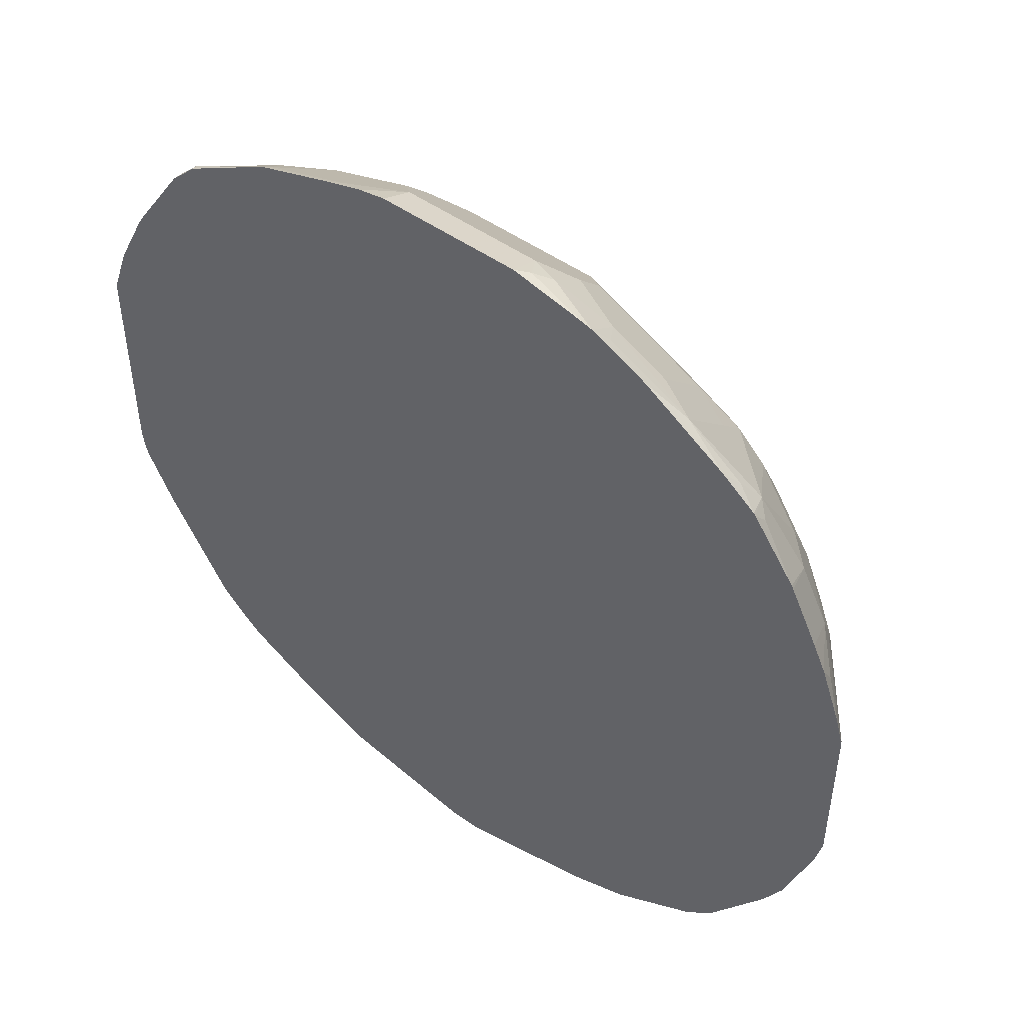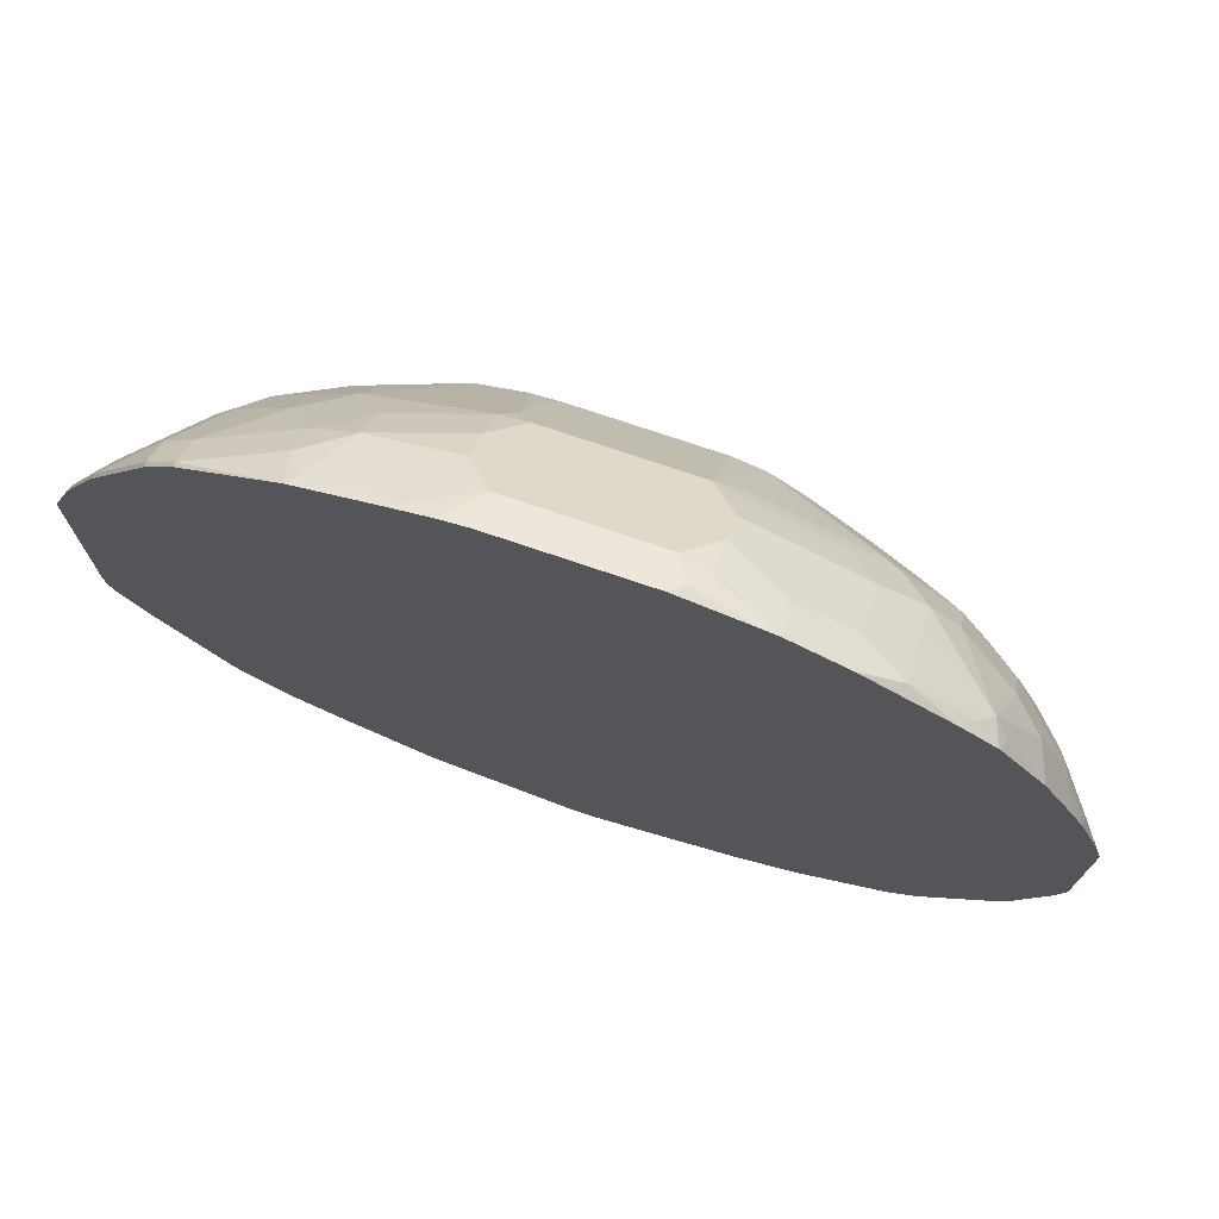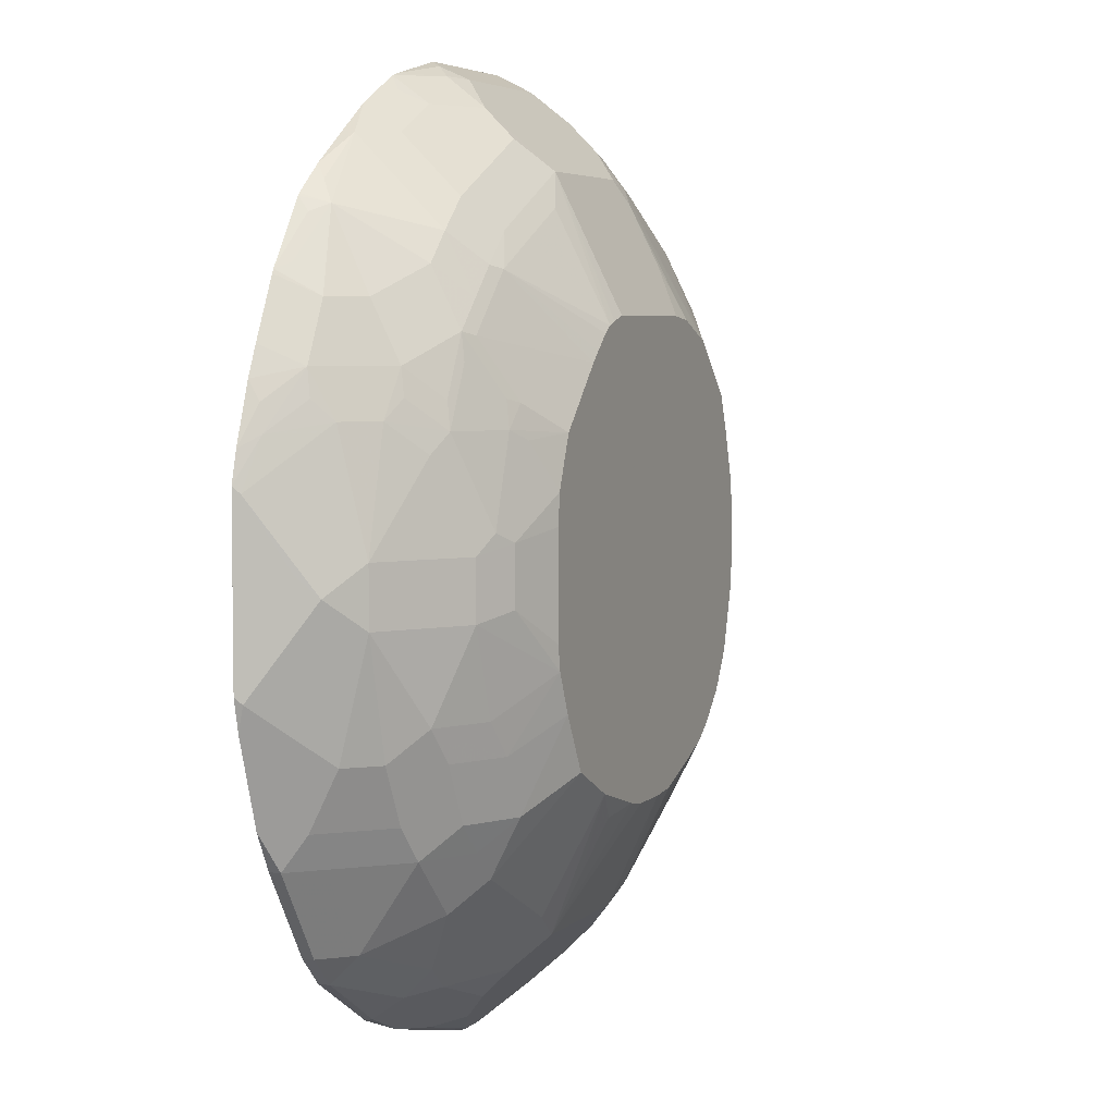
<metadata>
{"format":"obj","ext":"obj","renderer":"f3d","projection":"perspective","resolution":1024,"background":"white","views":[{"elev":49.7,"azim":38.1,"up":"+Z"},{"elev":74.9,"azim":18.7,"up":"+Z"},{"elev":4.8,"azim":112.8,"up":"+Z"}]}
</metadata>
<code>
v -0.3353 0.7359 0.08154
v -0.3343 0.7359 0.08561
v -0.3329 0.7407 0.08154
v -0.3353 0.7359 -0.08152
v -0.322 0.7359 0.1202
v -0.321 0.7364 0.1223
v -0.3159 0.739 0.1325
v -0.3126 0.7611 0.1019
v -0.3126 0.7815 0.04074
v -0.3194 0.7679 0.04074
v -0.3329 0.7407 -0.08152
v -0.3335 0.7359 -0.0958
v -0.3213 0.7359 0.1223
v -0.321 0.7359 0.1228
v -0.3007 0.7359 0.1636
v -0.2956 0.739 0.1732
v -0.2922 0.7611 0.1426
v -0.2922 0.7815 0.1019
v -0.2922 0.8018 0.04074
v -0.3126 0.7815 -0.04072
v -0.3194 0.7679 -0.04072
v -0.3126 0.7611 -0.1019
v -0.3313 0.7359 -0.104
v -0.2956 0.7359 0.1732
v -0.2548 0.739 0.2344
v -0.2548 0.7594 0.214
v -0.2514 0.8018 0.1426
v -0.2718 0.8018 0.1019
v -0.2446 0.8231 0.1019
v -0.2514 0.8222 0.08154
v -0.231 0.8426 0.02038
v -0.2922 0.8018 -0.04072
v -0.2922 0.7815 -0.1019
v -0.2922 0.7611 -0.1427
v -0.321 0.7441 -0.1121
v -0.3108 0.7359 -0.1447
v -0.2905 0.7441 -0.1733
v -0.2548 0.7359 0.2344
v -0.2486 0.7359 0.2405
v -0.2344 0.739 0.2548
v -0.2344 0.7594 0.2344
v -0.214 0.8001 0.1936
v -0.2344 0.8001 0.1732
v -0.2344 0.8103 0.1529
v -0.2242 0.8231 0.1426
v -0.155 0.8689 0.1019
v -0.2344 0.8307 0.09169
v -0.214 0.8511 0.03053
v -0.231 0.8426 -0.02035
v -0.2514 0.8222 -0.08152
v -0.2718 0.8018 -0.1019
v -0.2514 0.8018 -0.1427
v -0.2497 0.7645 -0.214
v -0.267 0.7359 -0.2181
v -0.262 0.7359 -0.2262
v -0.2344 0.7359 0.2548
v -0.1671 0.7359 0.2935
v -0.1732 0.7594 0.2752
v -0.1732 0.7797 0.2548
v -0.1936 0.8001 0.214
v -0.2038 0.8231 0.1631
v -0.1835 0.8434 0.1426
v -0.1732 0.8511 0.1325
v -0.1427 0.8689 0.1143
v -0.1655 0.8689 0.0741
v -0.1759 0.8689 0.04074
v -0.1784 0.8689 0.02038
v -0.2038 0.8562 0.02038
v -0.2038 0.8562 -0.02035
v -0.1758 0.8689 -0.04072
v -0.1636 0.8689 -0.08152
v -0.2267 0.8307 -0.1019
v -0.231 0.8222 -0.1223
v -0.2293 0.8052 -0.1733
v -0.2293 0.7645 -0.2344
v -0.2497 0.7441 -0.2344
v -0.2456 0.7359 -0.2426
v -0.106 0.7359 0.3139
v -0.163 0.7407 0.2922
v -0.1427 0.7815 0.2717
v -0.1528 0.7899 0.2548
v -0.163 0.8231 0.2038
v -0.1835 0.8231 0.1834
v -0.1427 0.8027 0.2446
v -0.163 0.8434 0.1631
v -0.1528 0.8511 0.1529
v -0.1223 0.8689 0.1346
v -0.1784 0.8689 -0.02035
v -0.1516 0.8689 -0.1019
v -0.1656 0.8511 -0.1427
v -0.2064 0.8307 -0.1427
v -0.2089 0.8256 -0.1528
v -0.1886 0.8256 -0.1733
v -0.1886 0.8052 -0.214
v -0.2106 0.7882 -0.2174
v -0.1681 0.7848 -0.2548
v -0.1681 0.7645 -0.2752
v -0.2293 0.7441 -0.2548
v -0.2415 0.7359 -0.2466
v -0.08193 0.7359 0.3213
v -0.1019 0.7407 0.3125
v -0.1223 0.7611 0.2922
v -0.08149 0.8018 0.2717
v -0.08149 0.7815 0.2922
v -0.1223 0.8231 0.2242
v -0.1155 0.8689 0.141
v -0.08149 0.8231 0.2446
v -0.1465 0.8689 -0.1096
v -0.1261 0.8689 -0.13
v -0.1681 0.846 -0.1528
v -0.1681 0.8256 -0.1936
v -0.1274 0.7848 -0.2752
v -0.1478 0.8052 -0.2344
v -0.08658 0.8256 -0.2344
v -0.1203 0.7359 -0.3149
v -0.1437 0.7359 -0.3037
v -0.1817 0.7359 -0.2848
v -0.1845 0.7359 -0.2834
v -0.2273 0.7359 -0.2589
v -0.08149 0.7359 0.3214
v -0.06112 0.7611 0.3125
v -0.06112 0.8222 0.2514
v 0.0611 0.7815 0.2922
v -0.0713 0.8307 0.2344
v -0.08149 0.8689 0.1555
v -0.1122 0.8689 -0.1402
v -0.1495 0.829 -0.1971
v -0.1087 0.7882 -0.2786
v -0.06793 0.829 -0.2378
v -0.0883 0.8086 -0.2582
v -0.07474 0.7815 -0.2922
v -0.05431 0.7611 -0.3125
v -0.06793 0.7475 -0.3193
v -0.01834 0.7359 -0.3353
v -0.06112 0.7359 0.3252
v 0.04073 0.7611 0.3125
v 0.04073 0.8222 0.2514
v -0.06112 0.8358 0.2242
v -0.0713 0.8511 0.1936
v 0.0611 0.7543 0.3134
v 0.1019 0.7611 0.2922
v 0.1426 0.8018 0.231
v 0.1019 0.8018 0.2514
v 0.0611 0.8018 0.2717
v -0.06112 0.8689 0.1581
v -0.08473 0.8689 -0.1516
v -0.07474 0.8018 -0.2718
v -0.05431 0.8222 -0.2514
v -0.06793 0.8494 -0.1971
v -0.04953 0.8689 -0.1647
v -0.02808 0.8689 -0.1669
v -0.01357 0.7407 -0.333
v 0.002029 0.7359 -0.3353
v 0.04277 0.7359 0.3252
v 0.05092 0.7441 0.321
v 0.08153 0.8222 0.231
v 0.0611 0.8307 0.2268
v 0.0611 0.8689 0.1516
v 0.0534 0.8689 0.1542
v 0.04073 0.8358 0.2242
v 0.04073 0.8689 0.1581
v 0.09579 0.7359 0.3131
v 0.1039 0.7359 0.3109
v 0.1121 0.7441 0.3006
v 0.1528 0.7441 0.2803
v 0.1733 0.7441 0.2701
v 0.1426 0.7611 0.2717
v 0.1733 0.7848 0.2293
v 0.1733 0.8052 0.2089
v 0.1528 0.8256 0.1885
v 0.1223 0.8222 0.2106
v 0.06791 0.8018 -0.2718
v 0.04754 0.8222 -0.2514
v 0.003811 0.8689 -0.1669
v 0.00674 0.7407 -0.333
v 0.02444 0.7359 -0.3302
v 0.1019 0.8307 0.2064
v 0.0688 0.8689 0.1465
v 0.1426 0.8307 0.186
v 0.1447 0.7359 0.2905
v 0.2059 0.7359 0.2497
v 0.214 0.7441 0.2395
v 0.2242 0.7543 0.2242
v 0.1733 0.7645 0.2497
v 0.1936 0.8052 0.1885
v 0.1733 0.8256 0.1682
v 0.06454 0.8188 -0.248
v 0.1291 0.7815 -0.2718
v 0.06791 0.7815 -0.2922
v 0.02125 0.8689 -0.1639
v 0.04754 0.8426 -0.2106
v 0.0688 0.8689 -0.1504
v 0.07129 0.8256 -0.2344
v 0.04754 0.7611 -0.3125
v 0.07129 0.7441 -0.3159
v 0.106 0.7359 -0.3098
v 0.08153 0.8689 0.1351
v 0.1631 0.8307 0.1656
v 0.08924 0.8689 0.128
v 0.2303 0.7359 0.2303
v 0.2317 0.7359 0.2286
v 0.2344 0.7441 0.2191
v 0.263 0.7359 0.1845
v 0.2548 0.7441 0.1885
v 0.2548 0.7645 0.1682
v 0.2344 0.7848 0.1682
v 0.1936 0.8256 0.1477
v 0.1834 0.8307 0.1452
v 0.1053 0.8188 -0.2276
v 0.1528 0.7848 -0.2548
v 0.1528 0.7645 -0.2752
v 0.1495 0.7407 -0.2922
v 0.1325 0.7441 -0.2956
v 0.1256 0.7577 -0.2888
v 0.09172 0.7645 -0.2956
v 0.1291 0.8222 -0.2106
v 0.1733 0.8052 -0.214
v 0.06454 0.7577 -0.3092
v 0.04754 0.863 -0.1698
v 0.1096 0.8689 -0.13
v 0.1528 0.8256 -0.1936
v 0.1053 0.7373 -0.3092
v 0.1504 0.7359 -0.2931
v 0.13 0.8689 0.08535
v 0.2645 0.7359 0.1817
v 0.2752 0.7645 0.1274
v 0.2548 0.7848 0.1274
v 0.2344 0.8052 0.1274
v 0.214 0.8256 0.107
v 0.2174 0.829 0.08833
v 0.197 0.829 0.1291
v 0.1733 0.846 0.107
v 0.1631 0.8511 0.1044
v 0.214 0.7645 -0.2344
v 0.214 0.7441 -0.2548
v 0.1733 0.8256 -0.1733
v 0.214 0.8052 -0.1733
v 0.1528 0.846 -0.1528
v 0.1312 0.8689 -0.09044
v 0.214 0.7359 -0.2548
v 0.1766 0.8494 0.08833
v 0.1631 0.8562 0.08154
v 0.1366 0.8689 0.06913
v 0.2848 0.7359 0.1409
v 0.2945 0.7359 0.1203
v 0.2955 0.7441 0.107
v 0.299 0.7475 0.08833
v 0.2785 0.7679 0.1087
v 0.2718 0.7815 0.09512
v 0.2514 0.8018 0.09512
v 0.2378 0.8086 0.1087
v 0.231 0.8222 0.07469
v 0.2106 0.8426 0.01359
v 0.197 0.8494 0.02717
v 0.2344 0.7441 -0.2344
v 0.2548 0.7645 -0.1733
v 0.1936 0.8256 -0.1528
v 0.2106 0.8222 -0.1291
v 0.231 0.8018 -0.1495
v 0.1733 0.846 -0.1121
v 0.1436 0.8689 -0.06206
v 0.2344 0.7359 -0.2344
v 0.1443 0.8689 0.04954
v 0.309 0.7359 0.08038
v 0.3149 0.7359 0.0591
v 0.3125 0.7407 0.05432
v 0.2922 0.7815 -0.006777
v 0.2718 0.8018 0.01359
v 0.1834 0.8562 0.02038
v 0.2106 0.8426 -0.02714
v 0.2752 0.7441 -0.1733
v 0.2718 0.7611 -0.1495
v 0.214 0.8256 -0.1121
v 0.2276 0.8188 -0.1053
v 0.2514 0.8018 -0.1087
v 0.2718 0.7815 -0.1087
v 0.1903 0.8426 -0.0883
v 0.1465 0.8689 -0.0446
v 0.1834 0.8562 -0.02035
v 0.2752 0.7359 -0.1733
v 0.1465 0.8689 0.02807
v 0.3149 0.7359 -0.06315
v 0.299 0.7679 0.006735
v 0.3125 0.7407 -0.06794
v 0.2922 0.7611 -0.0883
v 0.2718 0.8018 -0.02714
v 0.231 0.8222 -0.0883
v 0.2922 0.7407 -0.1291
v 0.2894 0.7359 -0.1468
v 0.3092 0.7373 -0.08488
v 0.3098 0.7359 -0.08559
f 170 179 171
f 175 189 194
f 170 186 198
f 172 173 187
f 169 186 170
f 170 198 179
f 172 187 188
f 173 192 193
f 172 189 175
f 173 174 190
f 173 190 191
f 173 191 192
f 169 185 186
f 173 193 187
f 172 188 189
f 169 183 185
f 165 180 166
f 168 183 169
f 156 179 177
f 157 177 158
f 156 171 179
f 158 177 179
f 158 179 178
f 159 161 160
f 168 184 183
f 163 180 165
f 154 162 155
f 166 181 182
f 166 182 183
f 166 183 184
f 166 184 167
f 166 180 181
f 163 165 164
f 175 194 195
f 189 218 194
f 176 195 196
f 188 210 211
f 188 211 212
f 188 212 213
f 188 213 214
f 188 214 215
f 188 215 189
f 187 209 188
f 188 209 216
f 188 217 210
f 189 215 218
f 190 219 191
f 191 219 192
f 153 175 176
f 190 192 219
f 188 216 217
f 175 195 176
f 187 193 209
f 186 207 208
f 178 179 197
f 179 198 199
f 179 199 197
f 181 200 182
f 182 200 183
f 183 200 201
f 186 208 198
f 183 201 202
f 183 203 204
f 183 204 205
f 183 205 206
f 183 206 185
f 185 206 207
f 185 207 186
f 183 202 203
f 148 174 173
f 115 132 133
f 147 173 172
f 123 143 144
f 123 144 137
f 124 139 125
f 125 139 145
f 126 146 129
f 126 129 127
f 123 142 143
f 128 130 147
f 129 148 147
f 129 147 130
f 129 146 149
f 129 149 150
f 129 150 151
f 129 151 148
f 128 147 131
f 131 152 132
f 123 141 142
f 123 136 140
f 114 127 129
f 192 220 193
f 114 129 130
f 114 130 128
f 115 131 132
f 115 133 134
f 123 140 141
f 115 128 131
f 121 135 154
f 121 154 136
f 122 137 160
f 122 160 138
f 122 138 139
f 122 139 124
f 120 135 121
f 131 147 152
f 132 152 134
f 132 134 133
f 141 165 166
f 141 166 167
f 141 167 142
f 142 168 169
f 142 169 170
f 142 170 171
f 141 164 165
f 142 171 156
f 142 167 184
f 142 184 168
f 146 150 149
f 147 172 175
f 147 175 152
f 147 148 173
f 142 156 143
f 141 163 164
f 140 163 141
f 140 162 163
f 134 152 175
f 134 175 153
f 136 154 155
f 136 155 140
f 137 144 143
f 137 143 156
f 137 156 177
f 137 177 157
f 137 157 158
f 137 158 159
f 137 159 160
f 138 160 139
f 139 160 161
f 139 161 145
f 140 155 162
f 148 151 174
f 193 221 216
f 272 290 288
f 193 220 221
f 253 268 286
f 253 286 270
f 253 270 279
f 253 279 269
f 254 269 263
f 255 271 280
f 253 269 254
f 255 280 262
f 256 272 271
f 257 260 273
f 257 273 258
f 258 273 287
f 258 287 274
f 258 274 259
f 256 259 272
f 259 274 275
f 252 268 253
f 249 268 250
f 238 239 260
f 238 260 257
f 239 261 260
f 241 254 263
f 241 263 242
f 242 263 243
f 250 268 252
f 245 264 246
f 247 249 248
f 247 264 265
f 247 265 266
f 247 266 249
f 249 266 267
f 249 267 268
f 246 264 247
f 259 275 276
f 259 276 272
f 260 277 287
f 271 272 288
f 271 288 289
f 271 289 280
f 272 276 285
f 272 285 290
f 274 287 275
f 270 287 277
f 275 287 286
f 282 291 284
f 284 291 290
f 284 290 285
f 288 290 289
f 289 290 291
f 112 114 128
f 275 286 276
f 270 286 287
f 269 278 281
f 269 279 278
f 260 287 273
f 260 261 277
f 261 278 279
f 261 279 270
f 261 270 277
f 263 269 281
f 265 282 284
f 265 284 266
f 266 283 267
f 266 284 283
f 267 284 285
f 267 285 276
f 267 276 286
f 267 286 268
f 267 283 284
f 237 259 256
f 193 216 209
f 237 258 259
f 236 257 237
f 207 230 231
f 207 231 241
f 207 241 232
f 207 232 208
f 208 232 233
f 208 233 224
f 207 229 230
f 210 234 211
f 211 234 235
f 211 235 212
f 212 222 213
f 212 235 223
f 213 215 214
f 213 222 218
f 210 217 234
f 213 218 215
f 207 228 229
f 206 227 228
f 194 218 195
f 195 218 222
f 195 222 196
f 196 222 212
f 196 212 223
f 198 208 199
f 206 228 207
f 199 208 224
f 203 225 205
f 203 205 204
f 205 225 244
f 205 244 226
f 205 226 227
f 205 227 206
f 201 203 202
f 216 221 217
f 217 221 236
f 217 236 237
f 230 241 231
f 230 251 250
f 230 250 252
f 230 252 253
f 230 253 254
f 230 254 241
f 228 230 229
f 232 241 233
f 234 237 256
f 234 256 271
f 234 271 255
f 235 255 262
f 235 262 240
f 236 238 257
f 234 255 235
f 228 251 230
f 228 250 251
f 227 250 228
f 217 237 234
f 220 238 221
f 220 239 238
f 221 238 236
f 223 235 240
f 224 233 241
f 224 241 242
f 224 242 243
f 226 244 245
f 226 245 246
f 226 246 247
f 226 247 248
f 226 248 249
f 226 249 227
f 227 249 250
f 237 257 258
f 112 128 115
f 75 98 76
f 111 114 113
f 19 30 31
f 19 31 49
f 19 49 32
f 20 32 33
f 20 33 22
f 22 33 34
f 19 29 30
f 22 34 35
f 23 35 37
f 23 37 36
f 25 38 39
f 25 39 40
f 25 40 26
f 26 40 41
f 22 35 23
f 26 41 60
f 19 28 29
f 18 27 28
f 9 32 20
f 9 20 21
f 9 21 10
f 11 21 20
f 11 20 12
f 12 22 23
f 18 28 19
f 12 20 22
f 16 24 38
f 16 38 25
f 16 25 26
f 16 26 17
f 17 27 18
f 17 26 27
f 15 24 16
f 9 19 32
f 26 60 42
f 26 43 27
f 36 37 54
f 37 53 55
f 37 55 54
f 39 56 40
f 40 56 57
f 40 57 58
f 34 37 35
f 40 58 59
f 41 59 60
f 42 61 45
f 42 45 43
f 42 60 83
f 42 83 61
f 43 45 44
f 40 59 41
f 26 42 43
f 34 53 37
f 33 52 34
f 27 43 44
f 27 44 45
f 27 45 29
f 27 29 28
f 29 46 47
f 29 47 30
f 34 52 53
f 29 45 46
f 30 48 31
f 31 48 49
f 32 49 50
f 32 50 51
f 32 51 33
f 33 51 52
f 30 47 48
f 8 19 9
f 8 18 19
f 8 17 18
f 1 153 176
f 1 176 196
f 1 196 223
f 1 223 240
f 1 240 262
f 1 262 280
f 1 134 153
f 1 280 289
f 1 291 282
f 1 282 265
f 1 265 264
f 1 264 245
f 1 245 244
f 1 244 225
f 1 289 291
f 1 225 203
f 1 115 134
f 1 117 116
f 111 126 127
f 1 2 3
f 1 3 11
f 1 11 4
f 1 4 12
f 1 12 23
f 1 116 115
f 1 23 36
f 1 54 55
f 1 55 77
f 1 77 99
f 1 99 119
f 1 119 118
f 1 118 117
f 1 36 54
f 1 203 201
f 1 201 200
f 1 200 181
f 3 6 7
f 3 7 8
f 3 8 9
f 3 9 10
f 3 10 21
f 3 21 11
f 2 6 3
f 4 11 12
f 6 13 7
f 7 13 14
f 7 14 15
f 7 15 16
f 7 16 17
f 7 17 8
f 5 13 6
f 2 5 6
f 1 5 2
f 1 13 5
f 1 181 180
f 1 163 162
f 1 162 154
f 1 154 135
f 1 135 120
f 1 120 100
f 1 100 78
f 1 78 57
f 1 57 56
f 1 56 39
f 1 39 38
f 1 38 24
f 1 24 15
f 1 15 14
f 1 14 13
f 45 61 62
f 45 62 46
f 1 180 163
f 46 63 64
f 79 102 80
f 80 103 107
f 80 107 84
f 80 84 81
f 80 102 104
f 80 104 103
f 79 101 102
f 82 85 83
f 82 105 106
f 82 106 85
f 84 107 105
f 85 106 86
f 86 106 87
f 89 108 90
f 82 84 105
f 90 109 110
f 78 100 101
f 76 98 99
f 69 88 70
f 71 89 90
f 71 90 91
f 71 91 72
f 73 91 92
f 73 92 74
f 76 99 77
f 74 93 94
f 74 95 75
f 74 92 93
f 75 95 94
f 75 94 96
f 75 96 97
f 75 97 98
f 74 94 95
f 67 69 68
f 90 110 92
f 90 108 109
f 103 122 107
f 103 104 122
f 104 121 136
f 104 136 123
f 104 123 137
f 104 137 122
f 102 121 104
f 105 107 106
f 106 124 125
f 107 122 124
f 109 126 110
f 110 126 111
f 46 62 63
f 111 127 114
f 106 107 124
f 90 92 91
f 101 121 102
f 100 120 121
f 92 110 93
f 93 111 94
f 93 110 111
f 94 111 96
f 96 112 97
f 96 111 113
f 100 121 101
f 96 113 114
f 97 112 115
f 97 115 116
f 97 116 117
f 97 117 98
f 98 118 119
f 98 119 99
f 96 114 112
f 67 88 69
f 98 117 118
f 63 86 87
f 46 192 190
f 46 190 174
f 46 174 151
f 46 151 150
f 46 150 146
f 46 146 126
f 46 220 192
f 46 126 109
f 46 108 89
f 46 89 71
f 46 71 70
f 46 70 88
f 46 88 67
f 46 67 66
f 46 109 108
f 46 239 220
f 46 261 239
f 46 278 261
f 46 87 106
f 46 64 87
f 63 87 64
f 46 106 125
f 46 125 145
f 46 145 161
f 46 161 159
f 46 159 158
f 46 158 178
f 46 178 197
f 46 197 199
f 46 199 224
f 46 224 243
f 46 263 281
f 46 281 278
f 46 66 65
f 46 65 47
f 46 243 263
f 48 66 67
f 55 76 77
f 57 78 101
f 57 101 79
f 57 79 58
f 58 80 59
f 58 79 80
f 59 81 60
f 60 82 83
f 60 81 84
f 60 84 82
f 61 83 85
f 47 65 48
f 63 85 86
f 62 85 63
f 61 85 62
f 53 76 55
f 53 75 76
f 59 80 81
f 52 74 53
f 53 74 75
f 48 67 68
f 48 65 66
f 49 69 70
f 49 70 50
f 48 68 69
f 50 72 91
f 50 71 72
f 50 73 52
f 50 52 51
f 50 70 71
f 52 73 74
f 50 91 73
f 48 69 49

</code>
